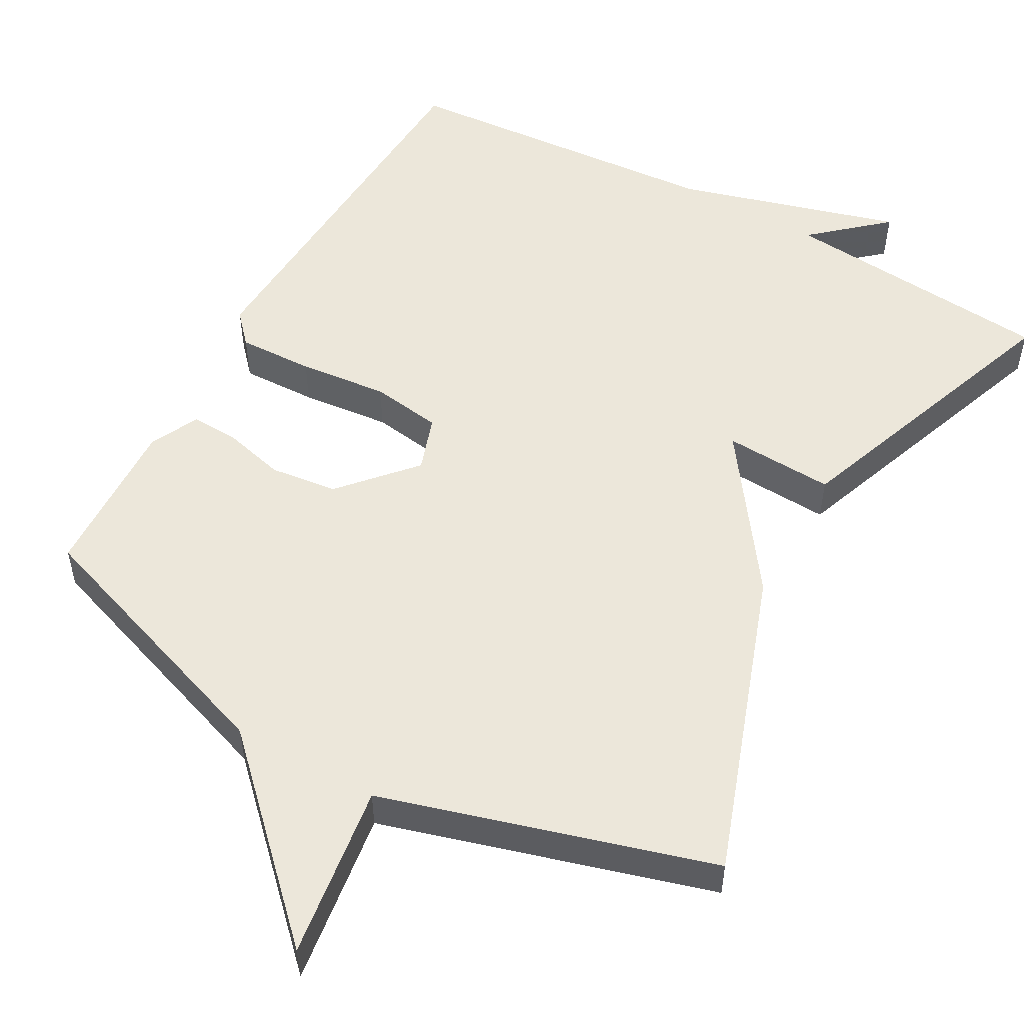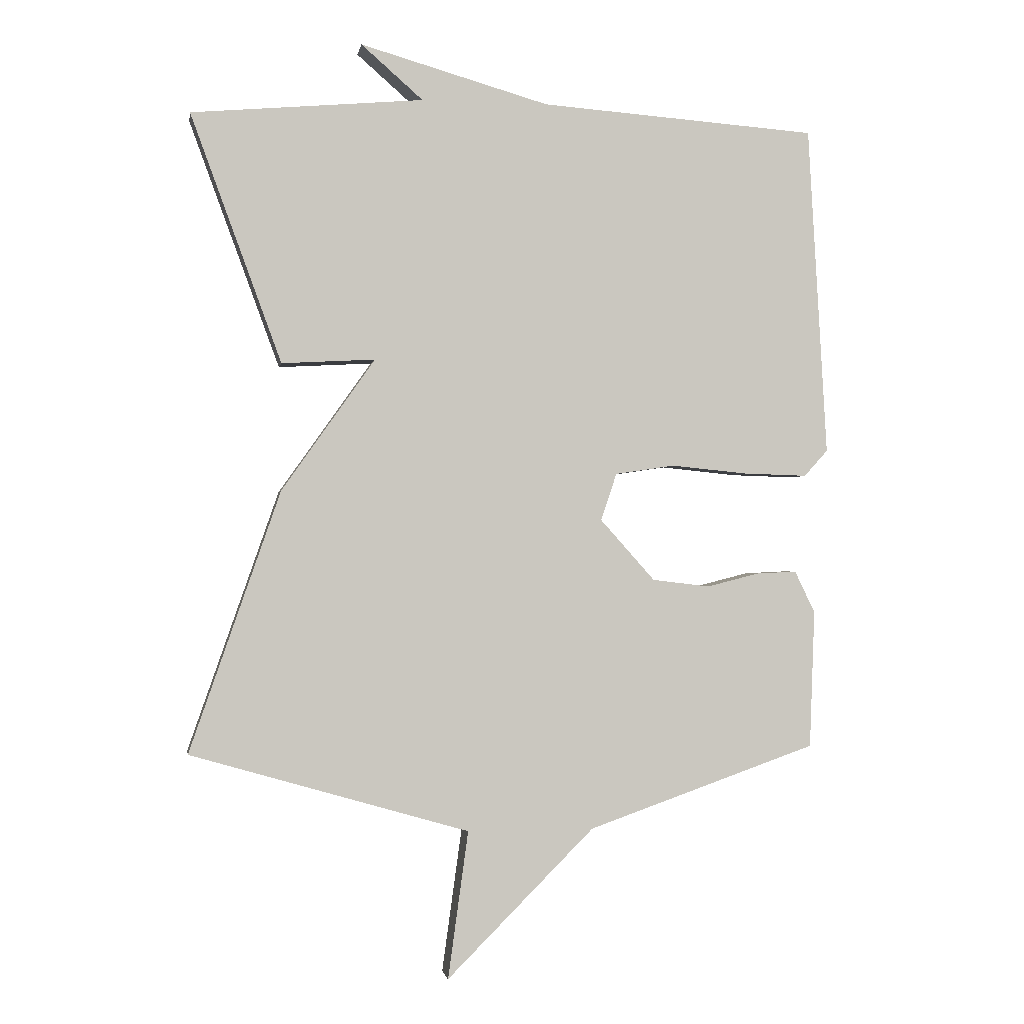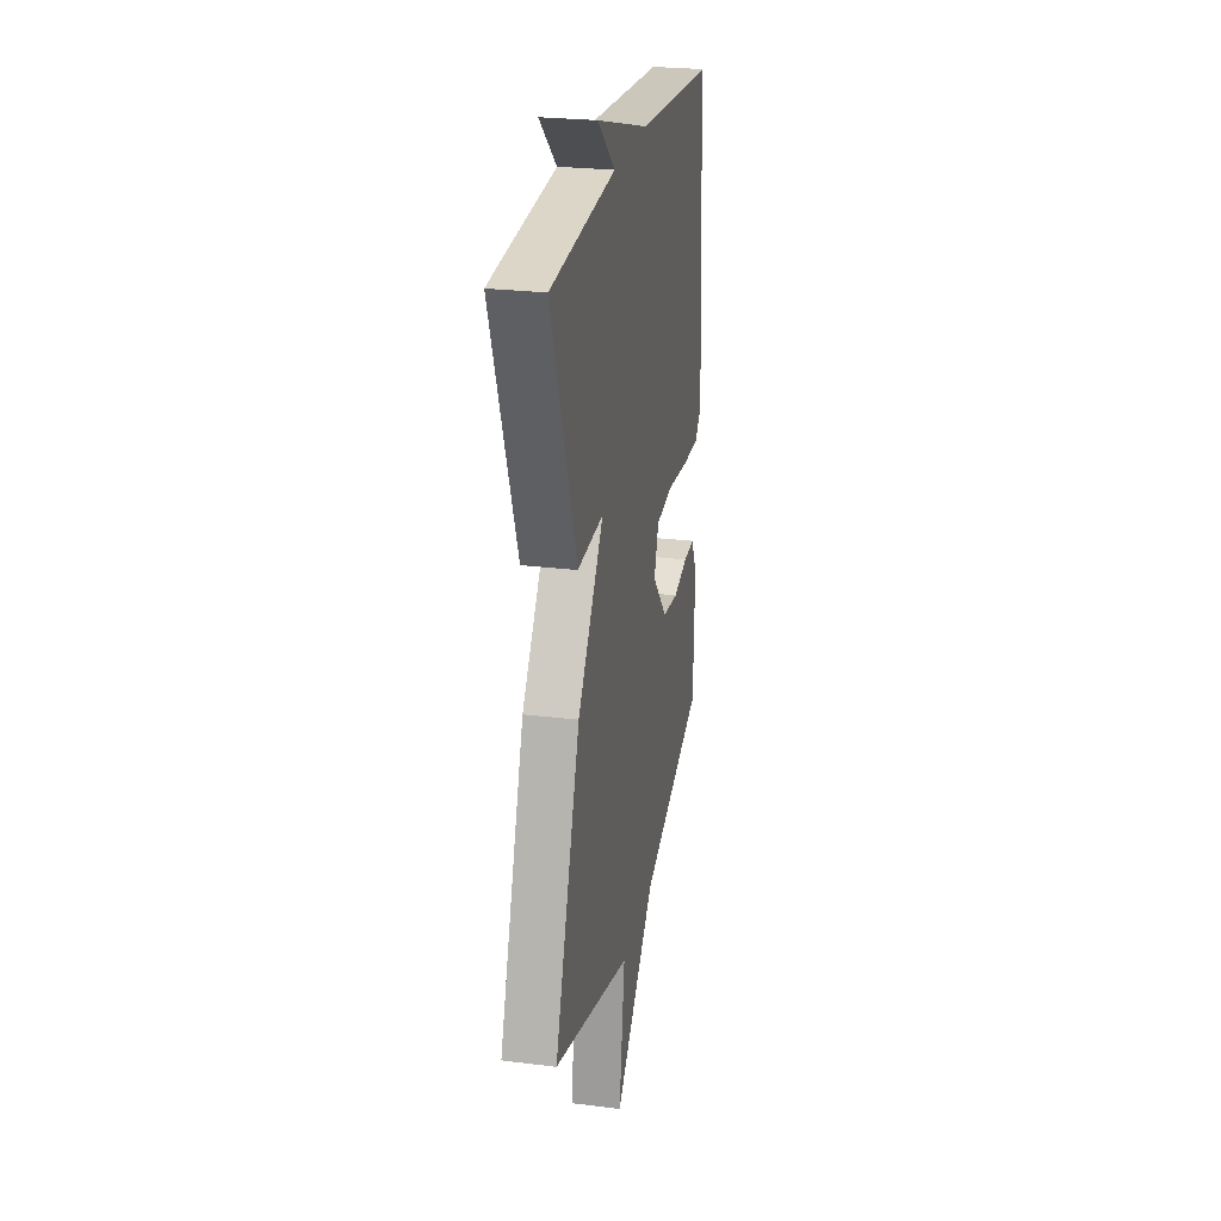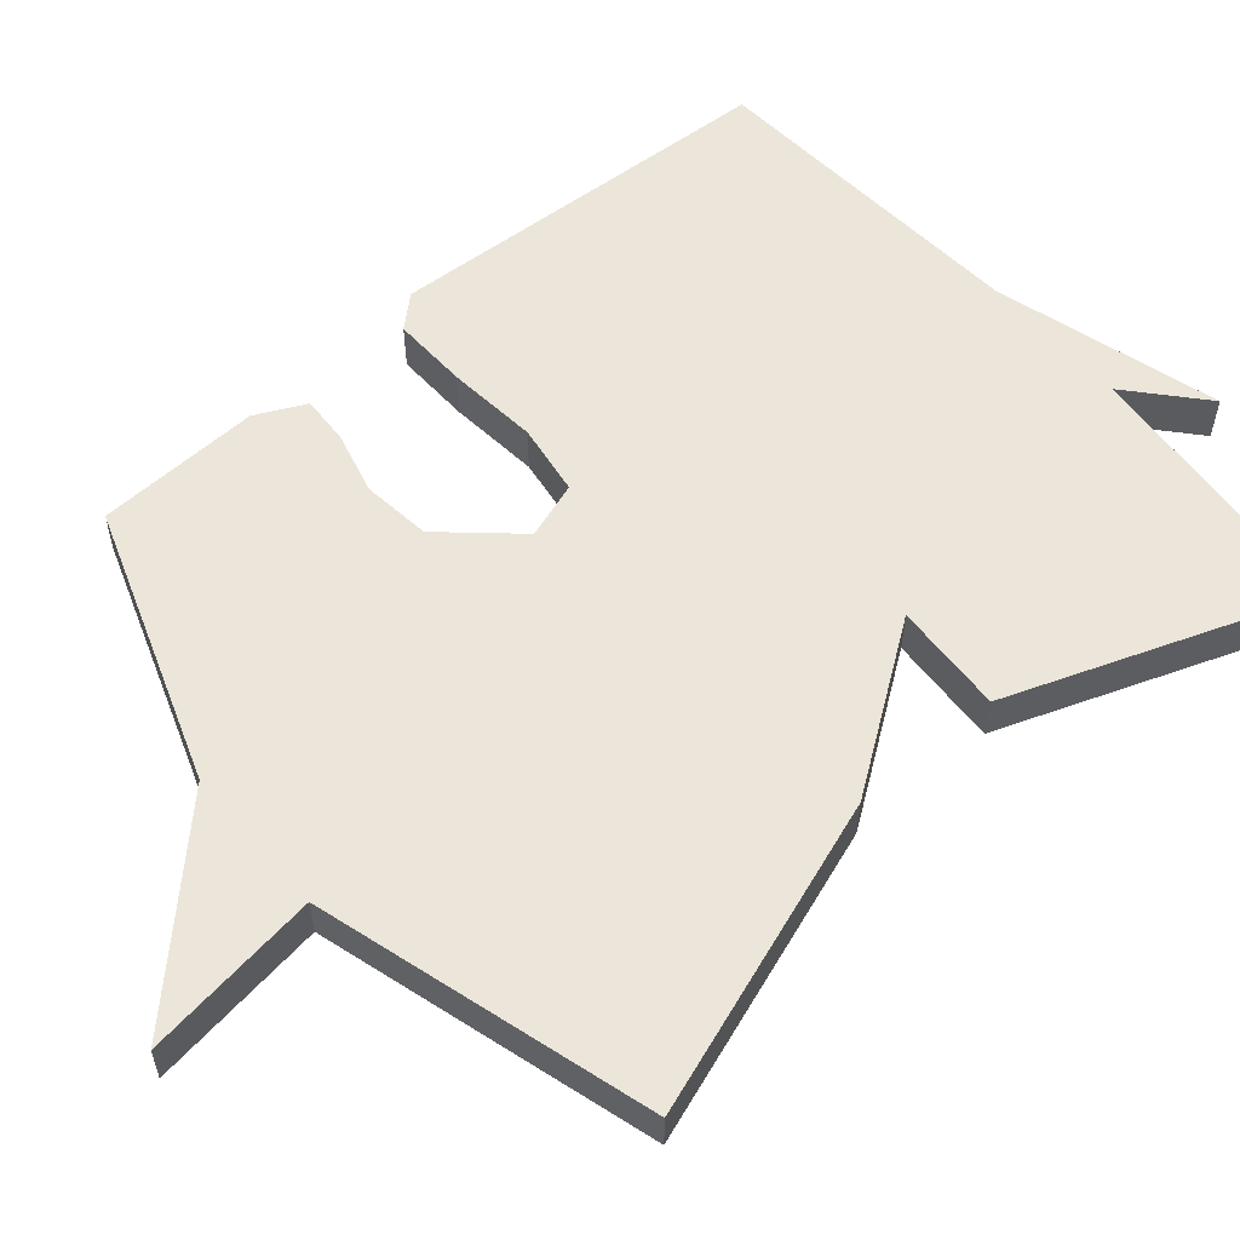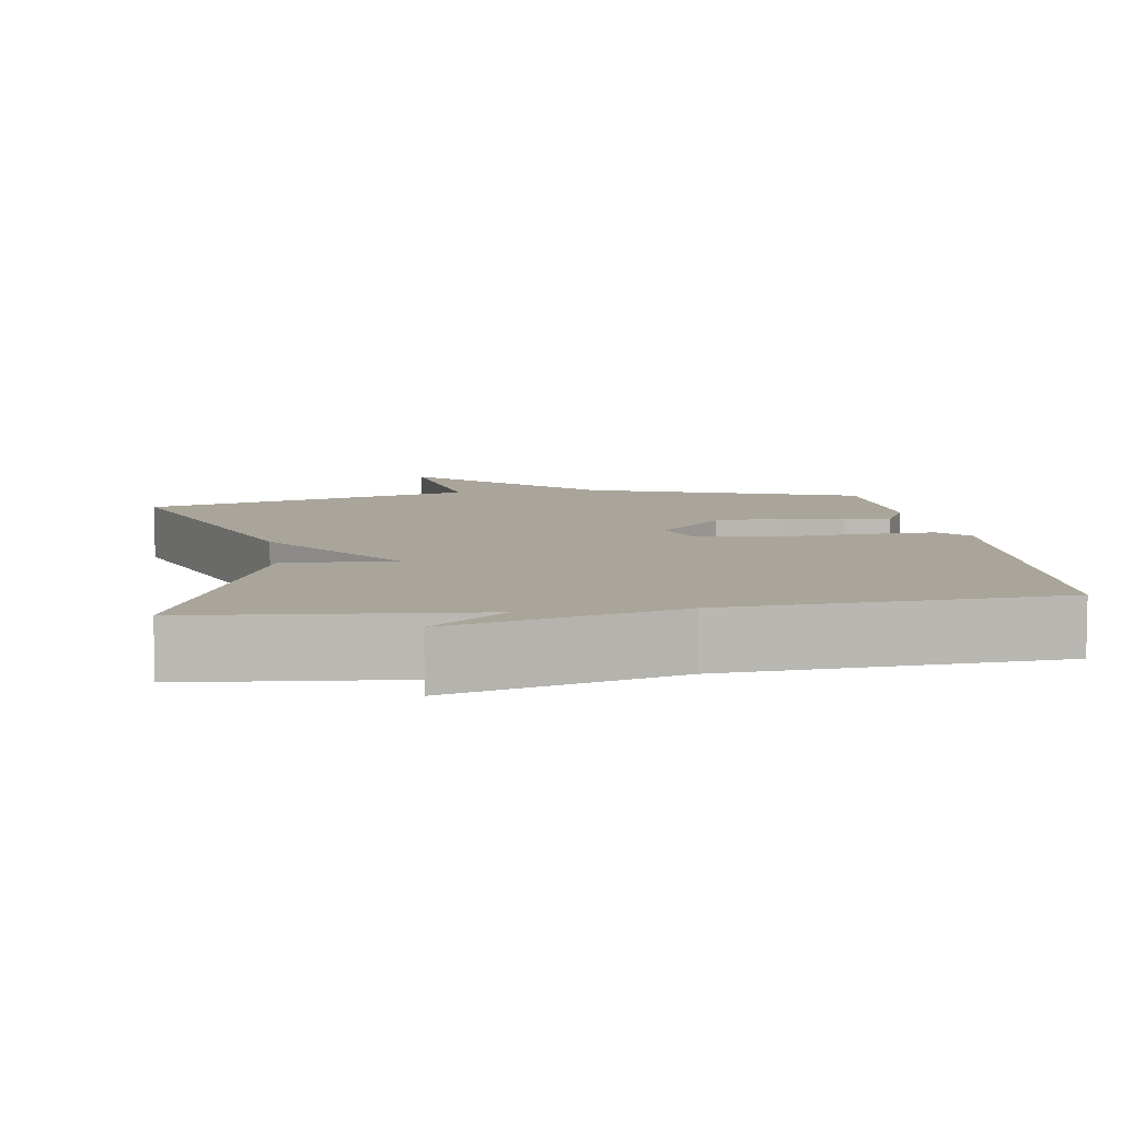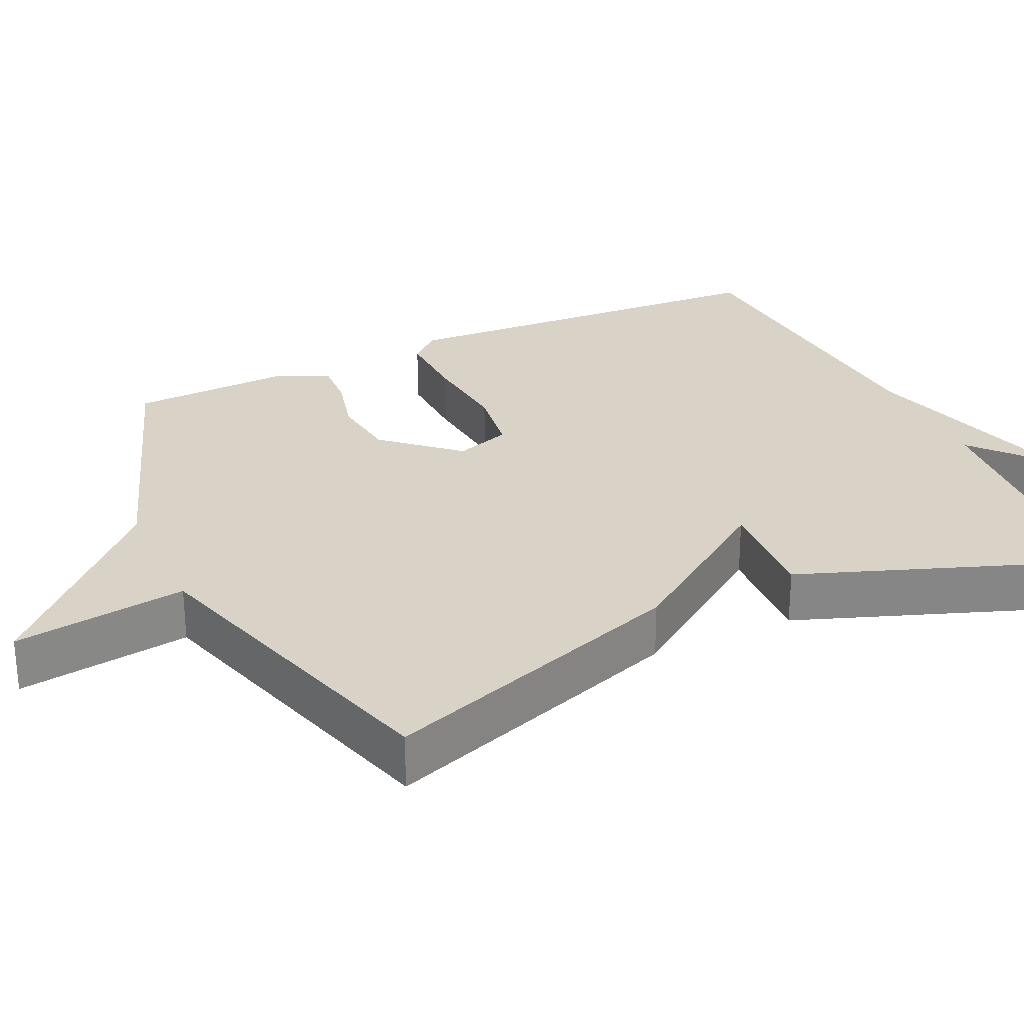
<metadata>
{"format":"obj","ext":"obj","renderer":"f3d","projection":"perspective","resolution":1024,"background":"white","views":[{"elev":53.0,"azim":-151.0,"up":"+Y"},{"elev":-1.3,"azim":-9.4,"up":"+Z"},{"elev":25.6,"azim":-78.7,"up":"+Z"},{"elev":56.8,"azim":-130.5,"up":"+Y"},{"elev":7.6,"azim":-8.4,"up":"+Y"},{"elev":28.1,"azim":-115.0,"up":"+Y"}]}
</metadata>
<code>
v -0.5 0.07 -0.5
v -0.357 0.07 -0.09
v -0.21 0.07 0.118
v -0.357 0.07 0.11
v -0.5 0.07 0.5
v -0.135 0.07 0.532
v -0.232 0.07 0.617
v 0.065 0.07 0.532
v 0.5 0.07 0.5
v 0.53 0.07 -0.02
v 0.493 0.07 -0.061
v 0.392 0.07 -0.058
v 0.273 0.07 -0.046
v 0.179 0.07 -0.06
v 0.154 0.07 -0.134
v 0.24 0.07 -0.23
v 0.33 0.07 -0.241
v 0.413 0.07 -0.22
v 0.476 0.07 -0.217
v 0.508 0.07 -0.283
v 0.5 0.07 -0.5
v 0.139 0.07 -0.627
v -0.093 0.07 -0.859
v -0.061 0.07 -0.627
v -0.5 0 -0.5
v -0.357 0 -0.09
v -0.21 0 0.118
v -0.357 0 0.11
v -0.5 0 0.5
v -0.135 0 0.532
v -0.232 0 0.617
v 0.065 0 0.532
v 0.5 0 0.5
v 0.53 0 -0.02
v 0.493 0 -0.061
v 0.392 0 -0.058
v 0.273 0 -0.046
v 0.179 0 -0.06
v 0.154 0 -0.134
v 0.24 0 -0.23
v 0.33 0 -0.241
v 0.413 0 -0.22
v 0.476 0 -0.217
v 0.508 0 -0.283
v 0.5 0 -0.5
v 0.139 0 -0.627
v -0.093 0 -0.859
v -0.061 0 -0.627
f 22 23 24
f 22 24 1
f 21 22 1
f 20 21 1
f 19 20 1
f 18 19 1
f 17 18 1
f 16 17 1
f 1 2 3
f 16 1 3
f 15 16 3
f 14 15 3
f 13 14 3
f 12 13 3
f 11 12 3
f 10 11 3
f 9 10 3
f 8 9 3
f 6 7 8
f 5 6 8
f 4 5 8
f 3 4 8
f 48 47 46
f 25 48 46
f 25 46 45
f 25 45 44
f 25 44 43
f 25 43 42
f 25 42 41
f 25 41 40
f 27 26 25
f 27 25 40
f 27 40 39
f 27 39 38
f 27 38 37
f 27 37 36
f 27 36 35
f 27 35 34
f 27 34 33
f 27 33 32
f 32 31 30
f 32 30 29
f 32 29 28
f 32 28 27
f 1 25 26 2
f 2 26 27 3
f 3 27 28 4
f 4 28 29 5
f 5 29 30 6
f 6 30 31 7
f 7 31 32 8
f 8 32 33 9
f 9 33 34 10
f 10 34 35 11
f 11 35 36 12
f 12 36 37 13
f 13 37 38 14
f 14 38 39 15
f 15 39 40 16
f 16 40 41 17
f 17 41 42 18
f 18 42 43 19
f 19 43 44 20
f 20 44 45 21
f 21 45 46 22
f 22 46 47 23
f 23 47 48 24
f 24 48 25 1

</code>
